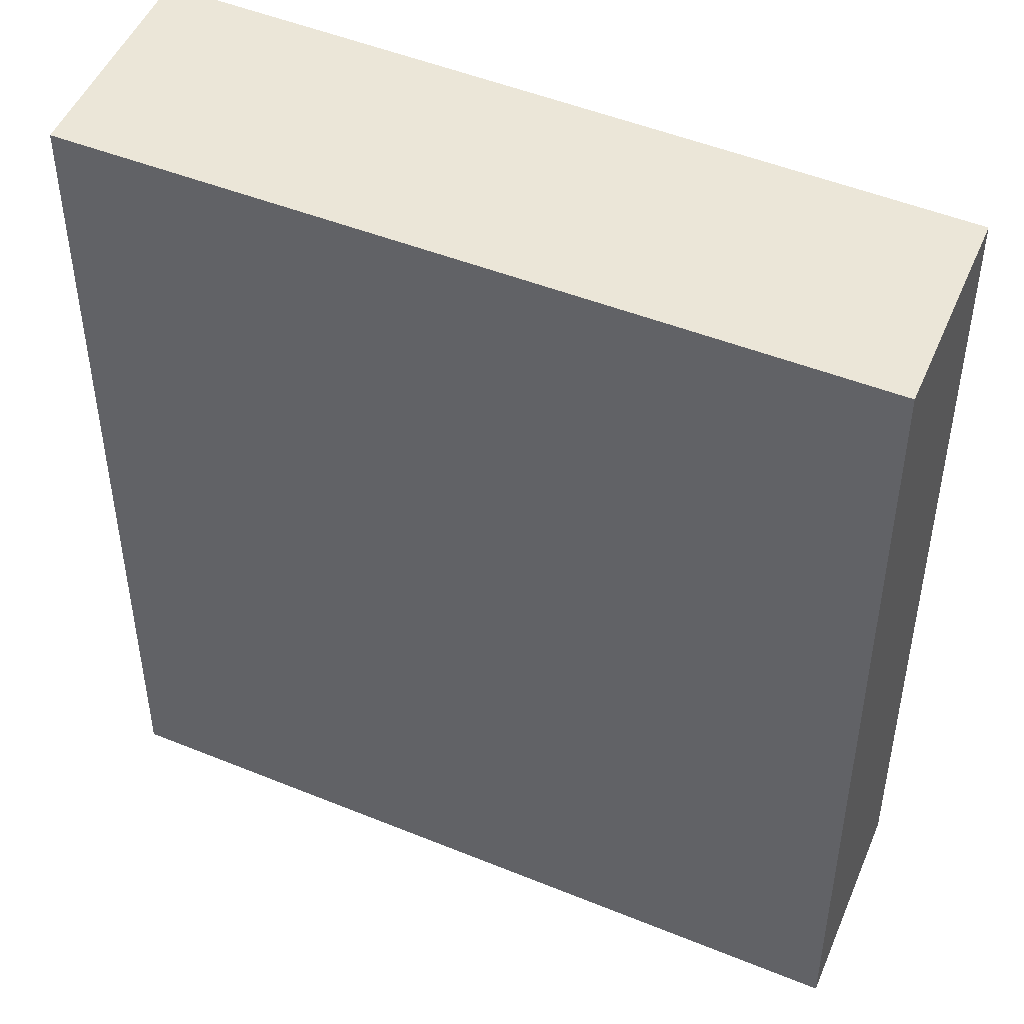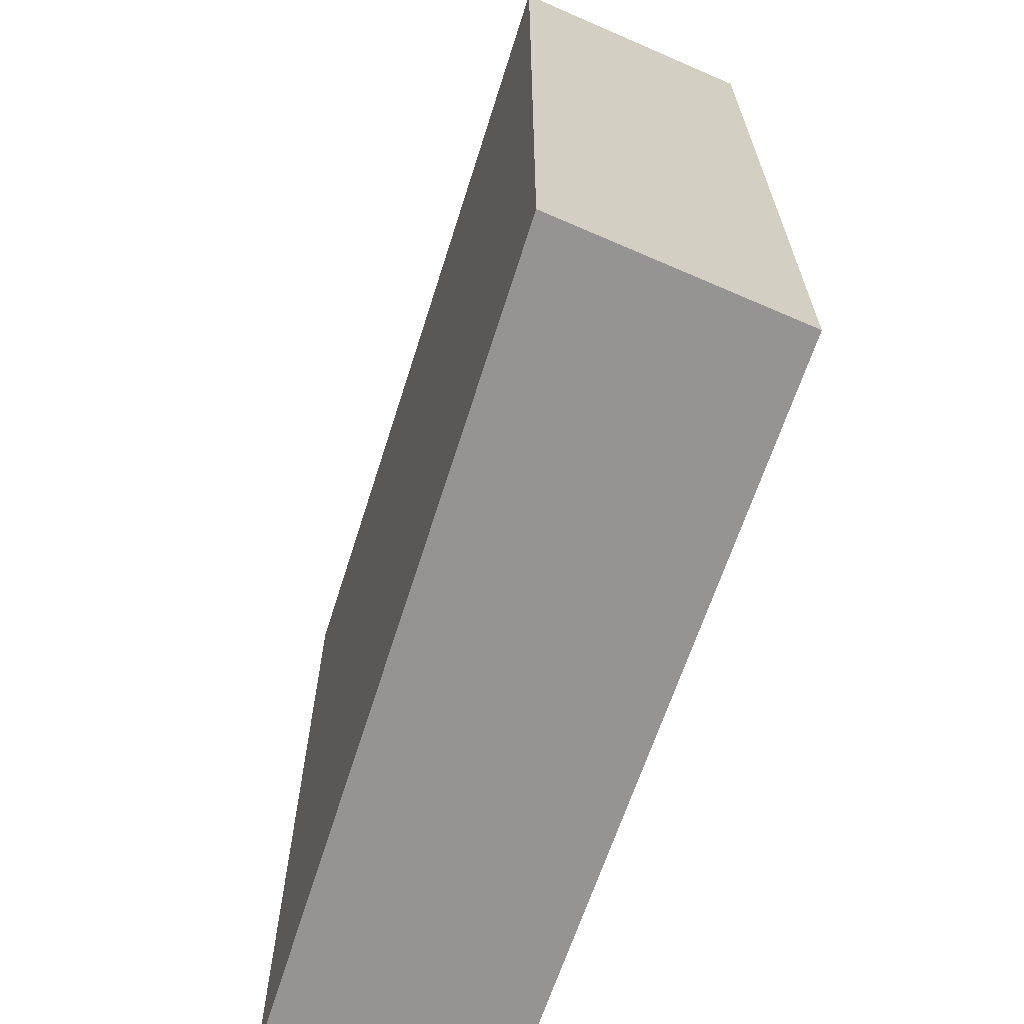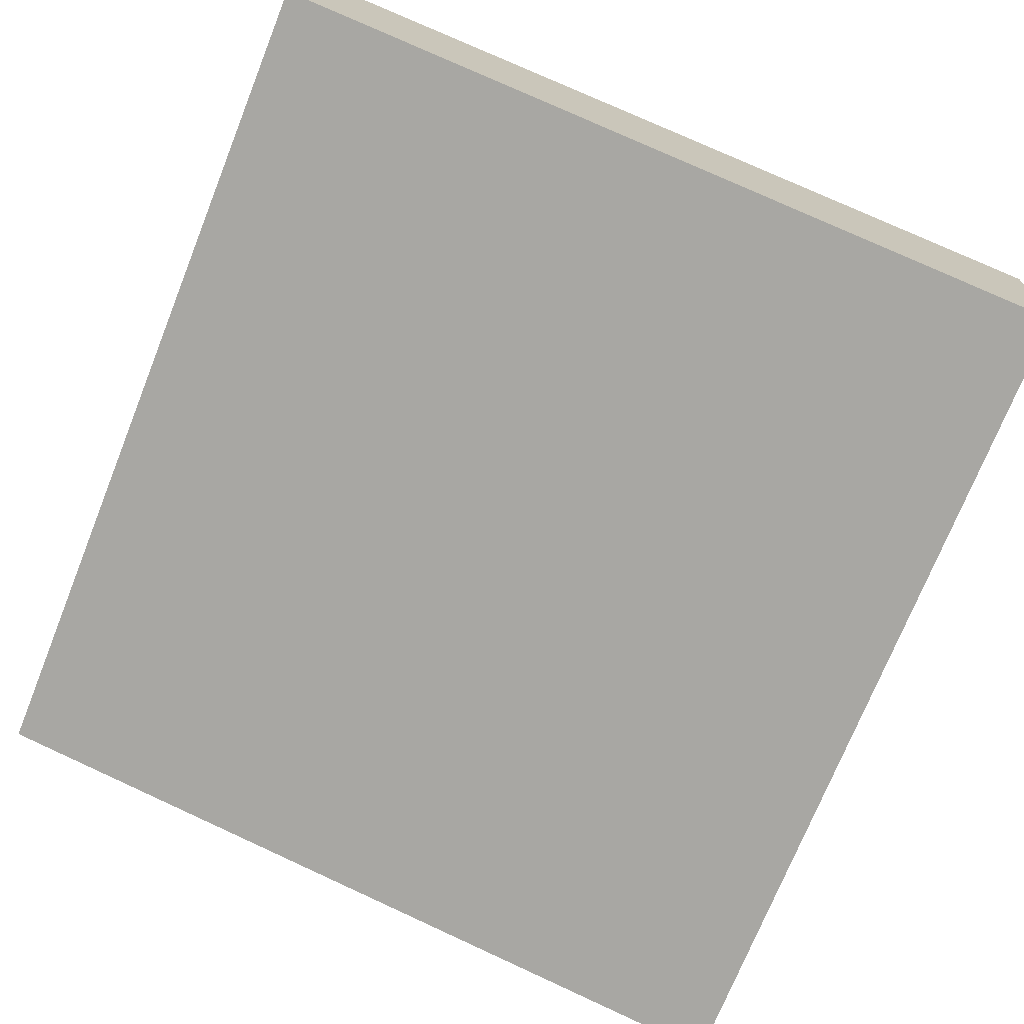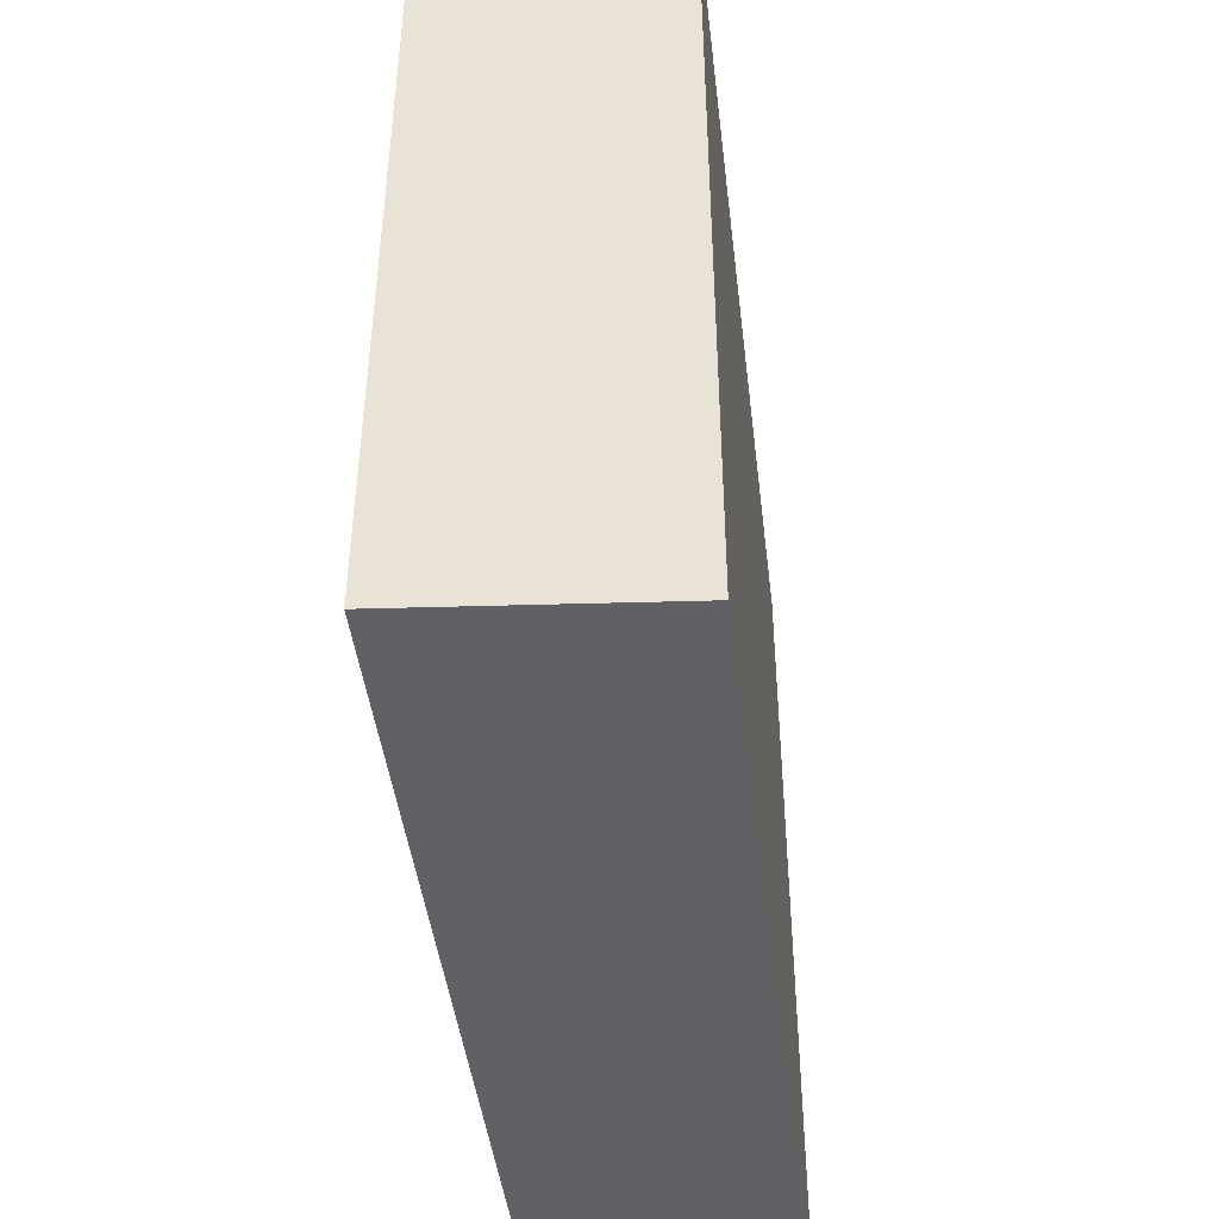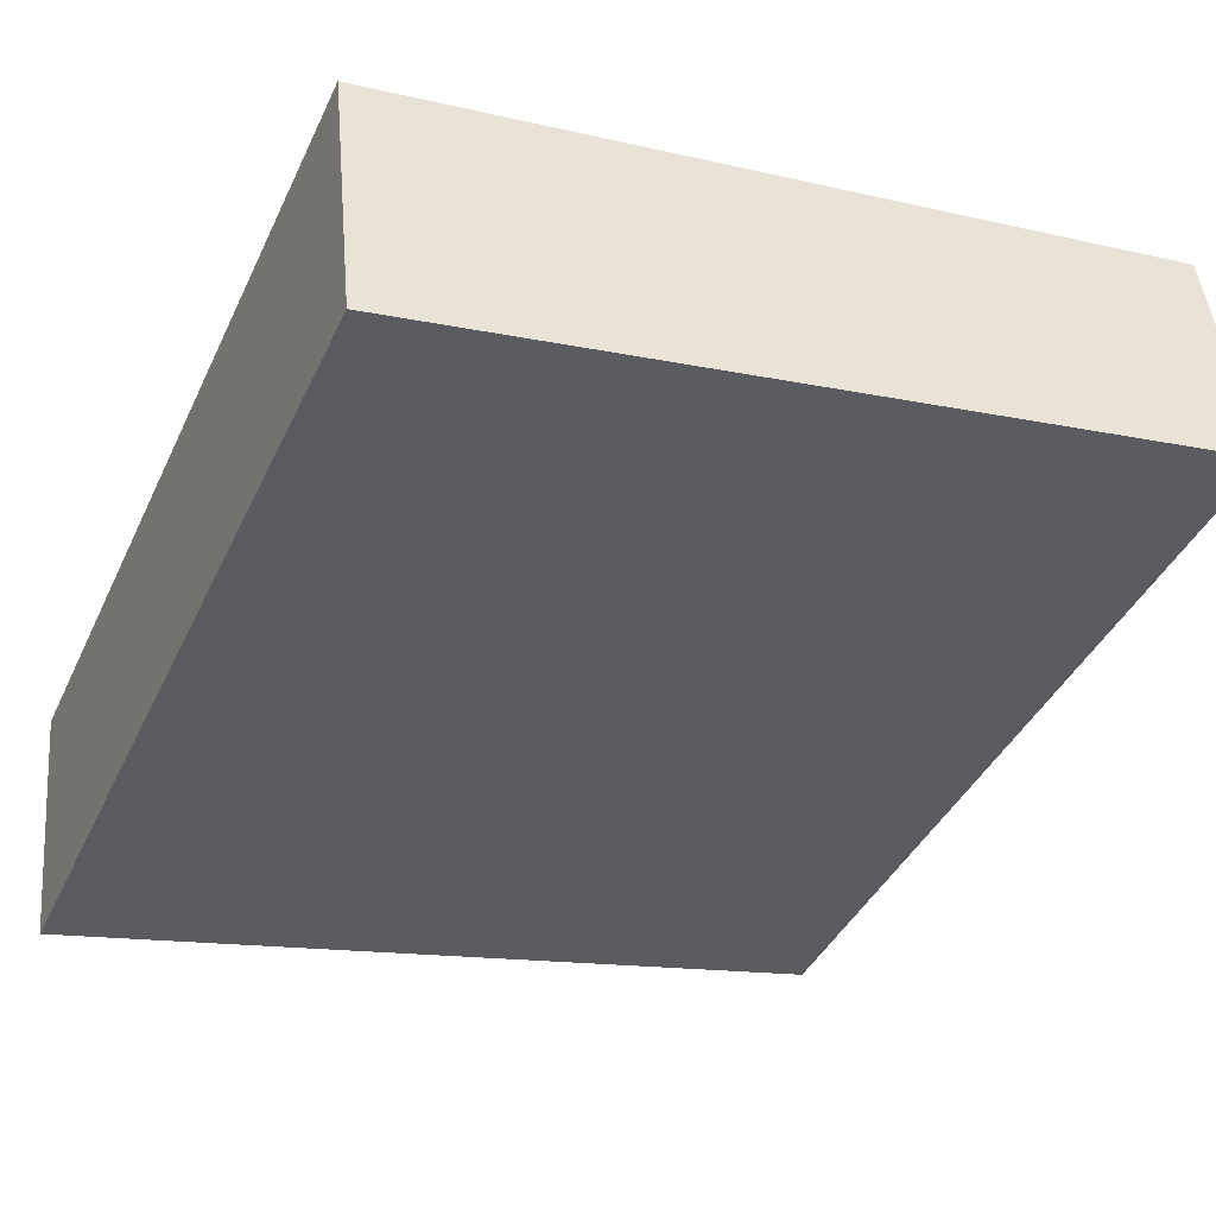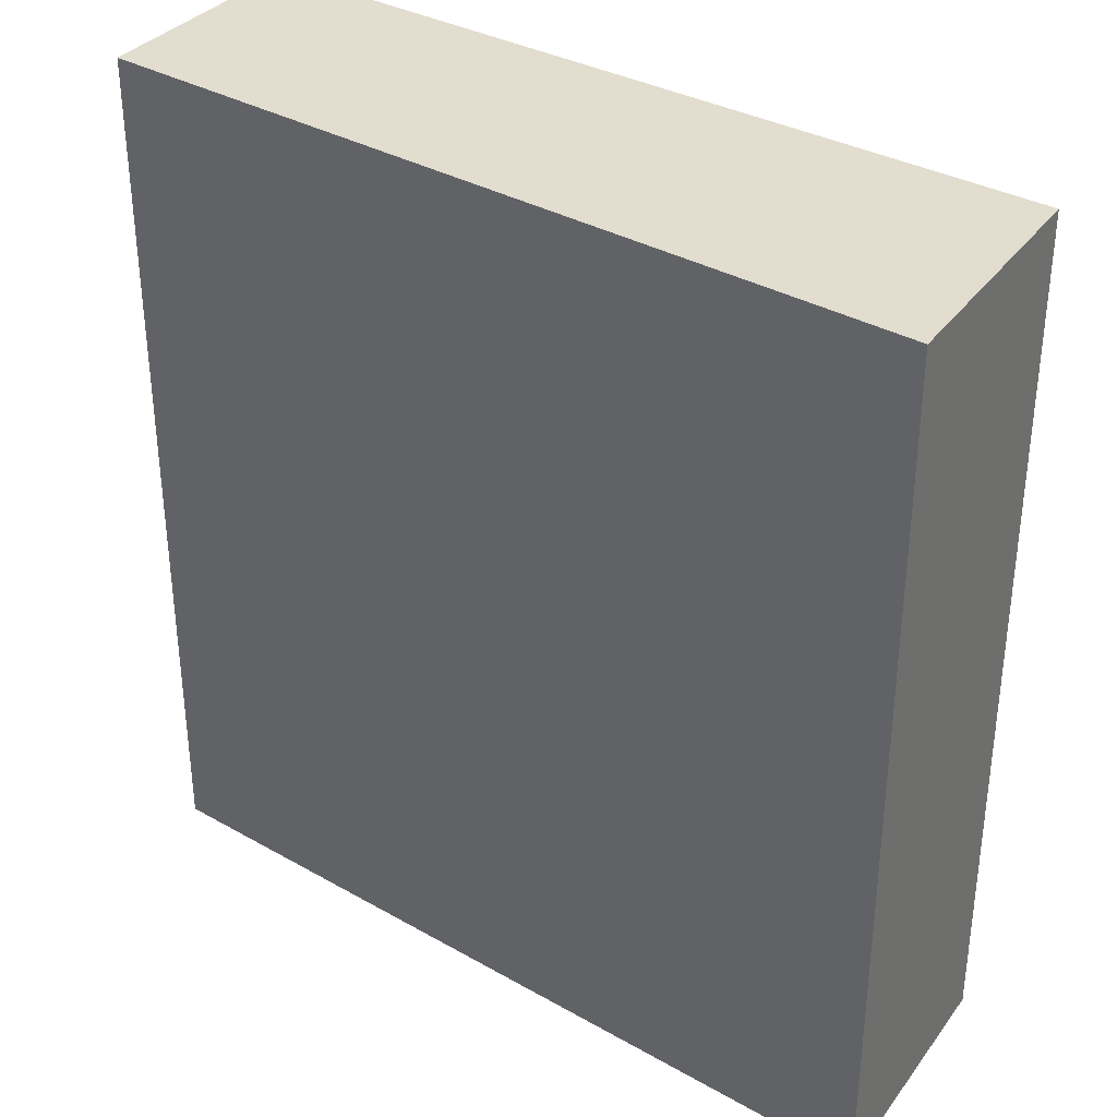
<metadata>
{"format":"obj","ext":"obj","renderer":"f3d","projection":"perspective","resolution":1024,"background":"white","views":[{"elev":46.5,"azim":14.5,"up":"+Y"},{"elev":-67.1,"azim":-119.1,"up":"+Y"},{"elev":-72.9,"azim":158.2,"up":"+Z"},{"elev":-47.0,"azim":-93.7,"up":"+Y"},{"elev":-40.8,"azim":-23.6,"up":"+Z"},{"elev":35.0,"azim":-154.3,"up":"+Y"}]}
</metadata>
<code>
v  0 6.428 3.936e-16
v  6.176 6.428 -0.608
v  0.177 6.428 -1.829
v  5.939 6.428 1.092
v  0.177 1.12e-16 -1.829
v  0 0 0
v  5.939 -6.687e-17 1.092
v  6.176 3.723e-17 -0.608
g defaultobject
f 1 2 3
f 2 1 4
f 5 1 3
f 1 5 6
f 6 4 1
f 4 6 7
f 7 2 4
f 2 7 8
f 8 3 2
f 3 8 5
f 8 6 5
f 6 8 7

</code>
